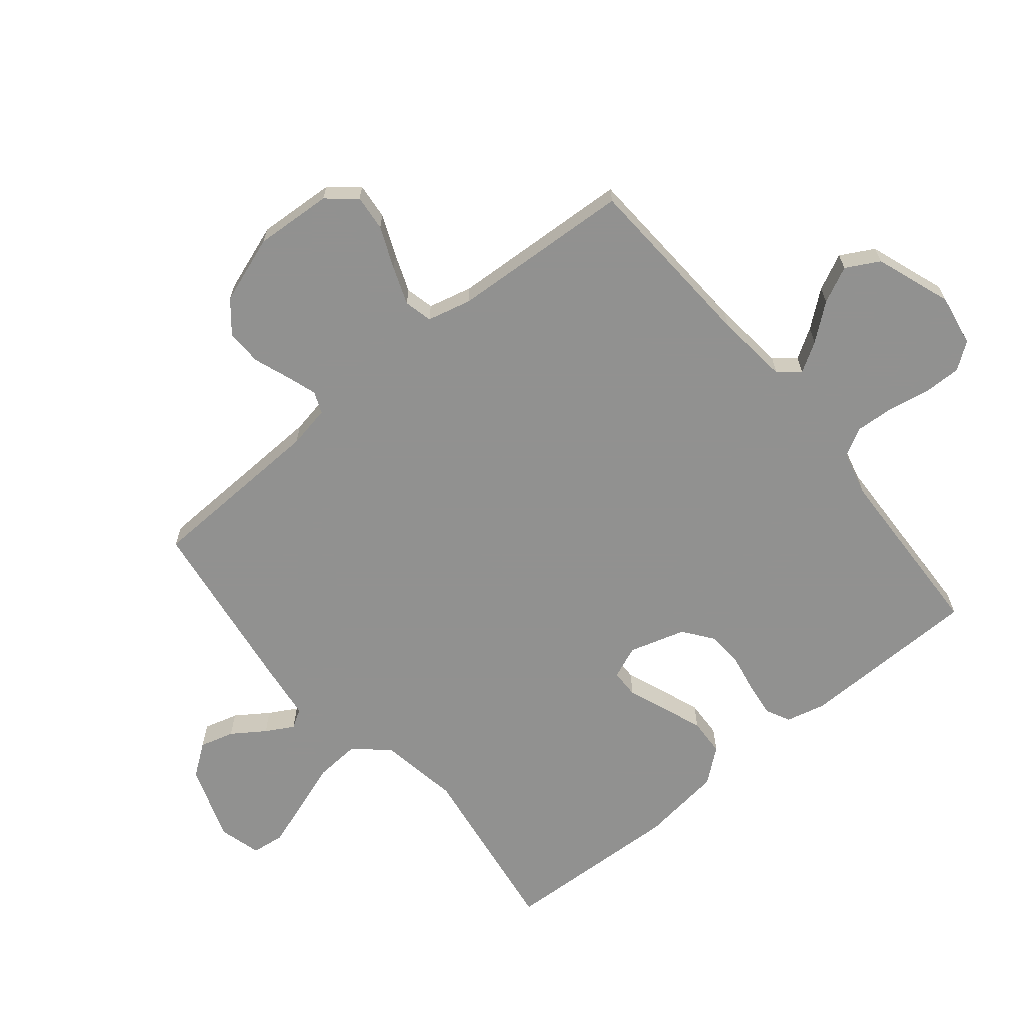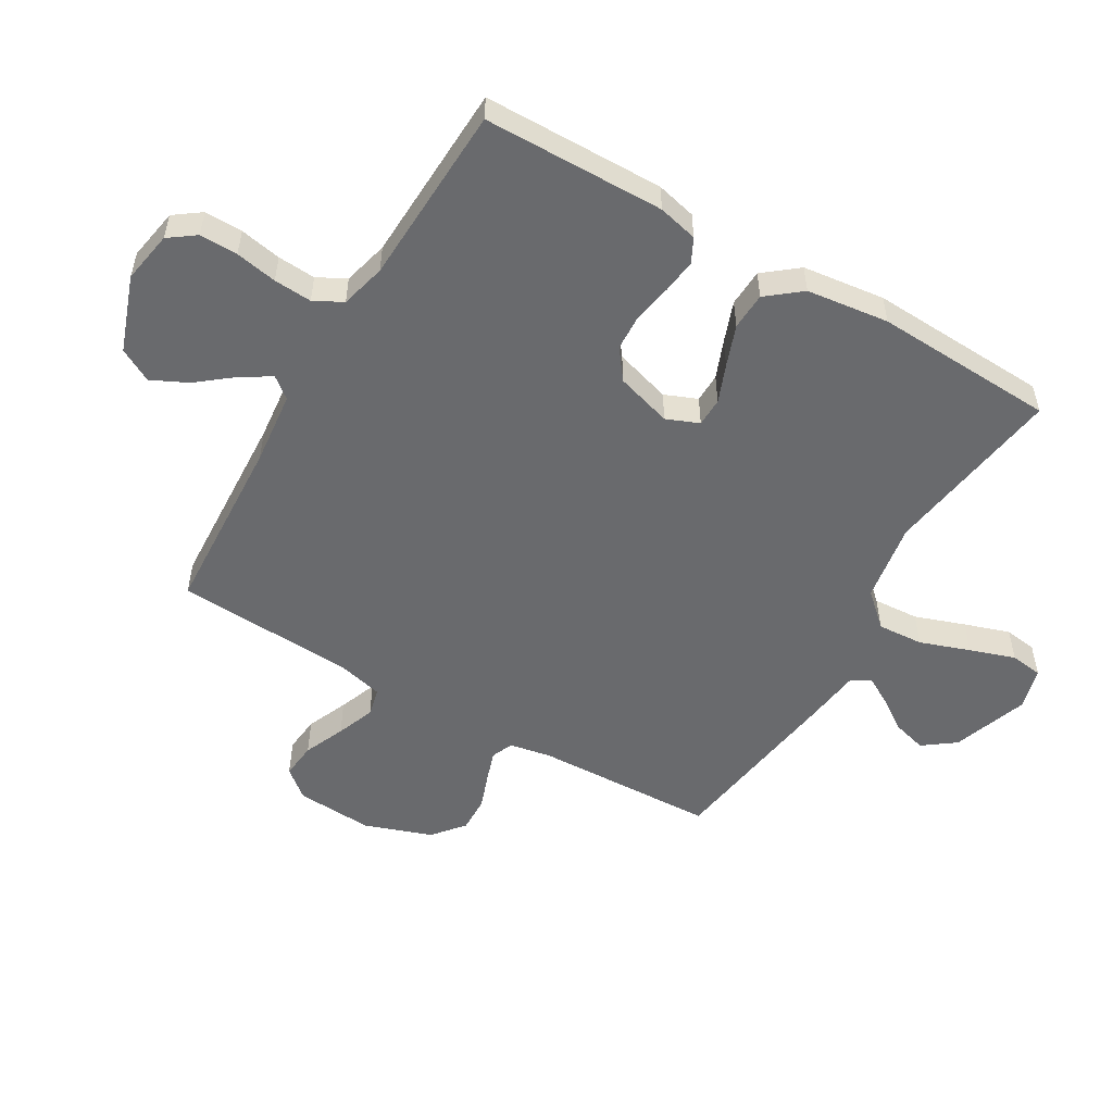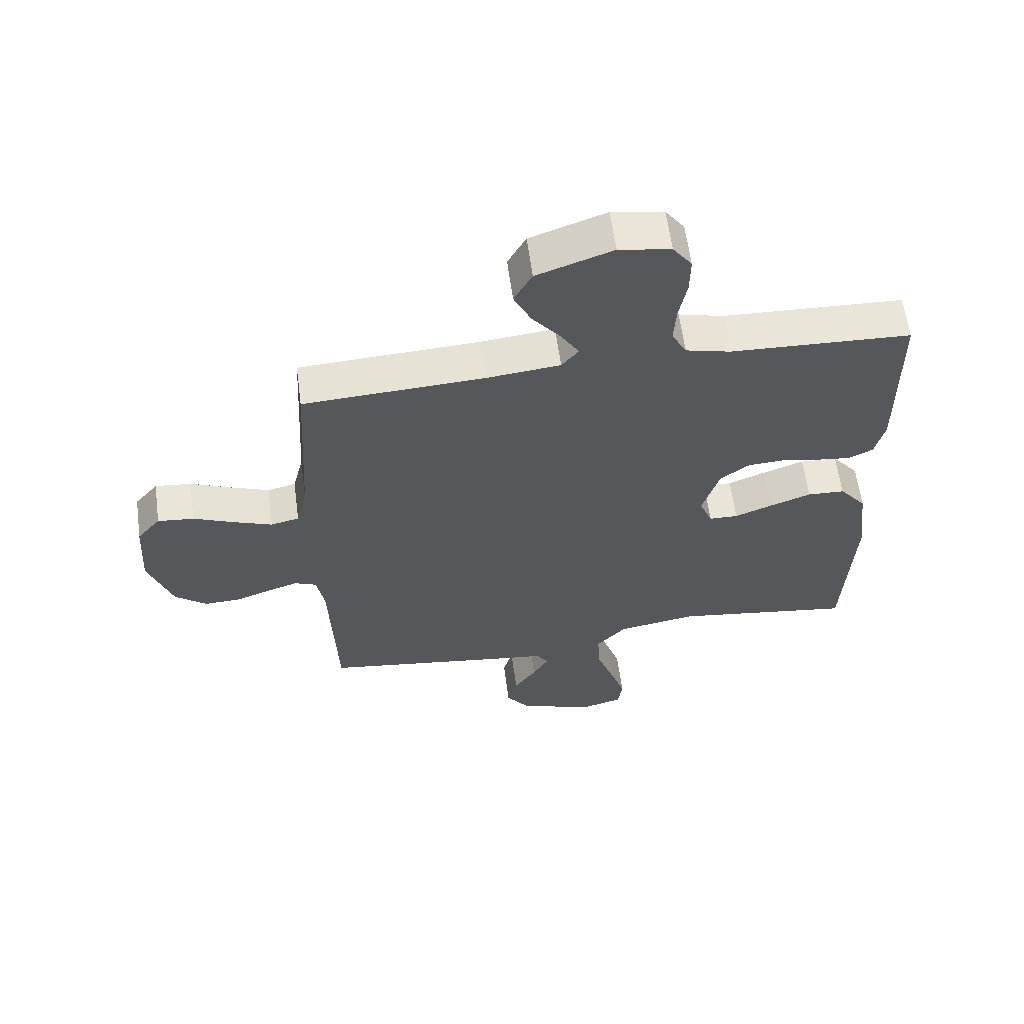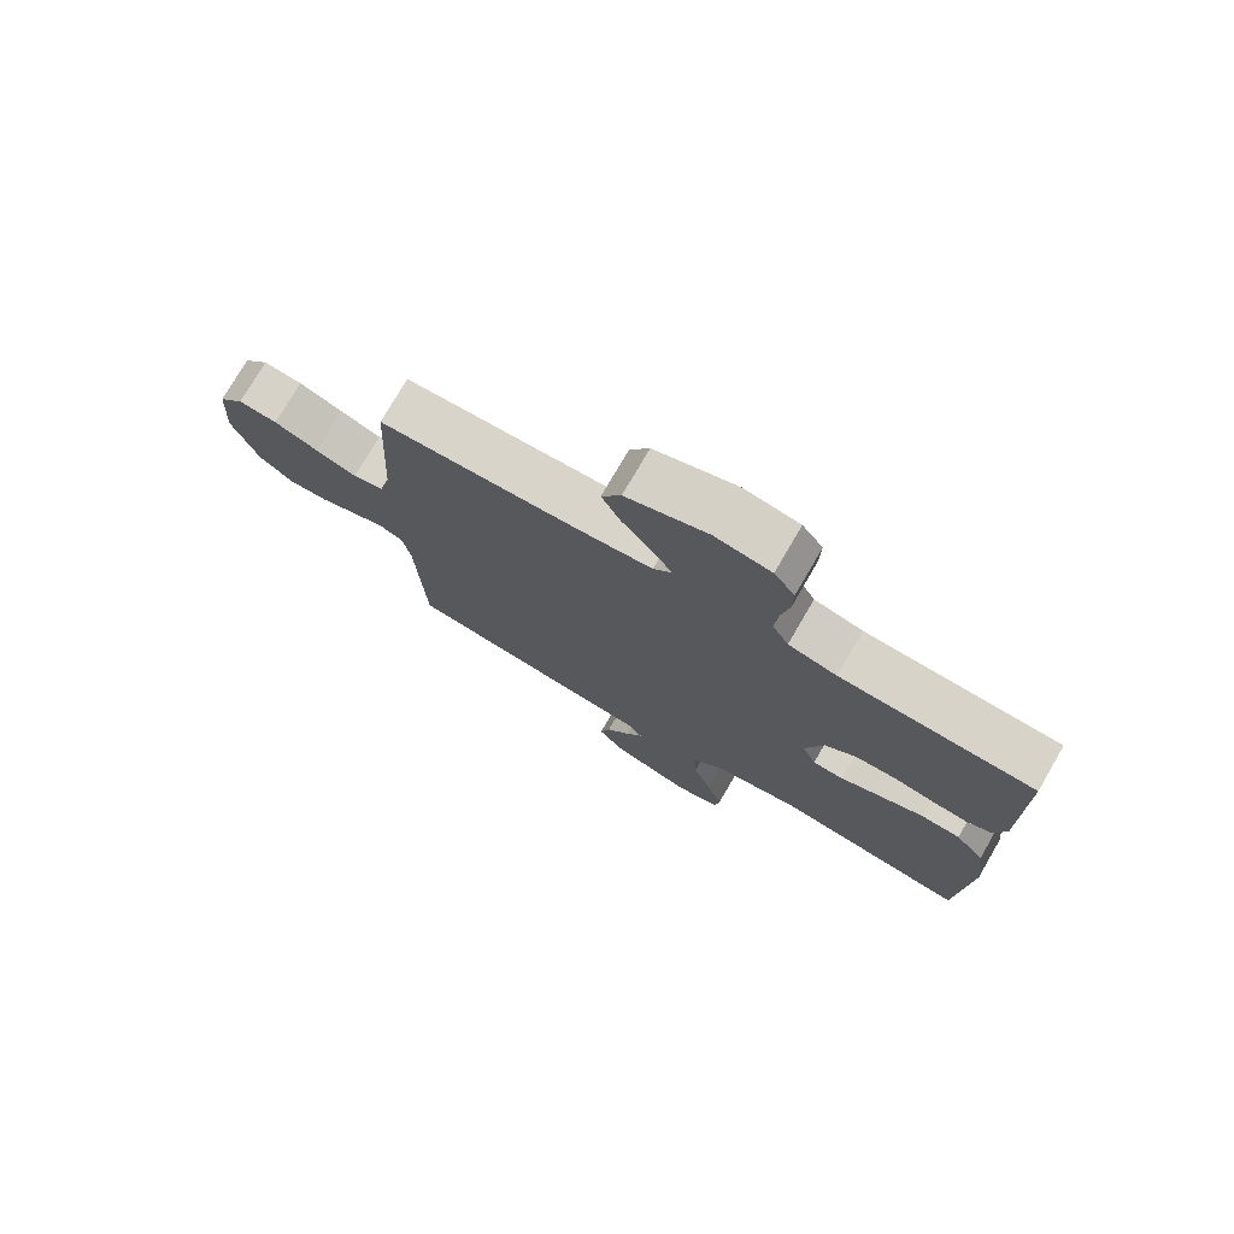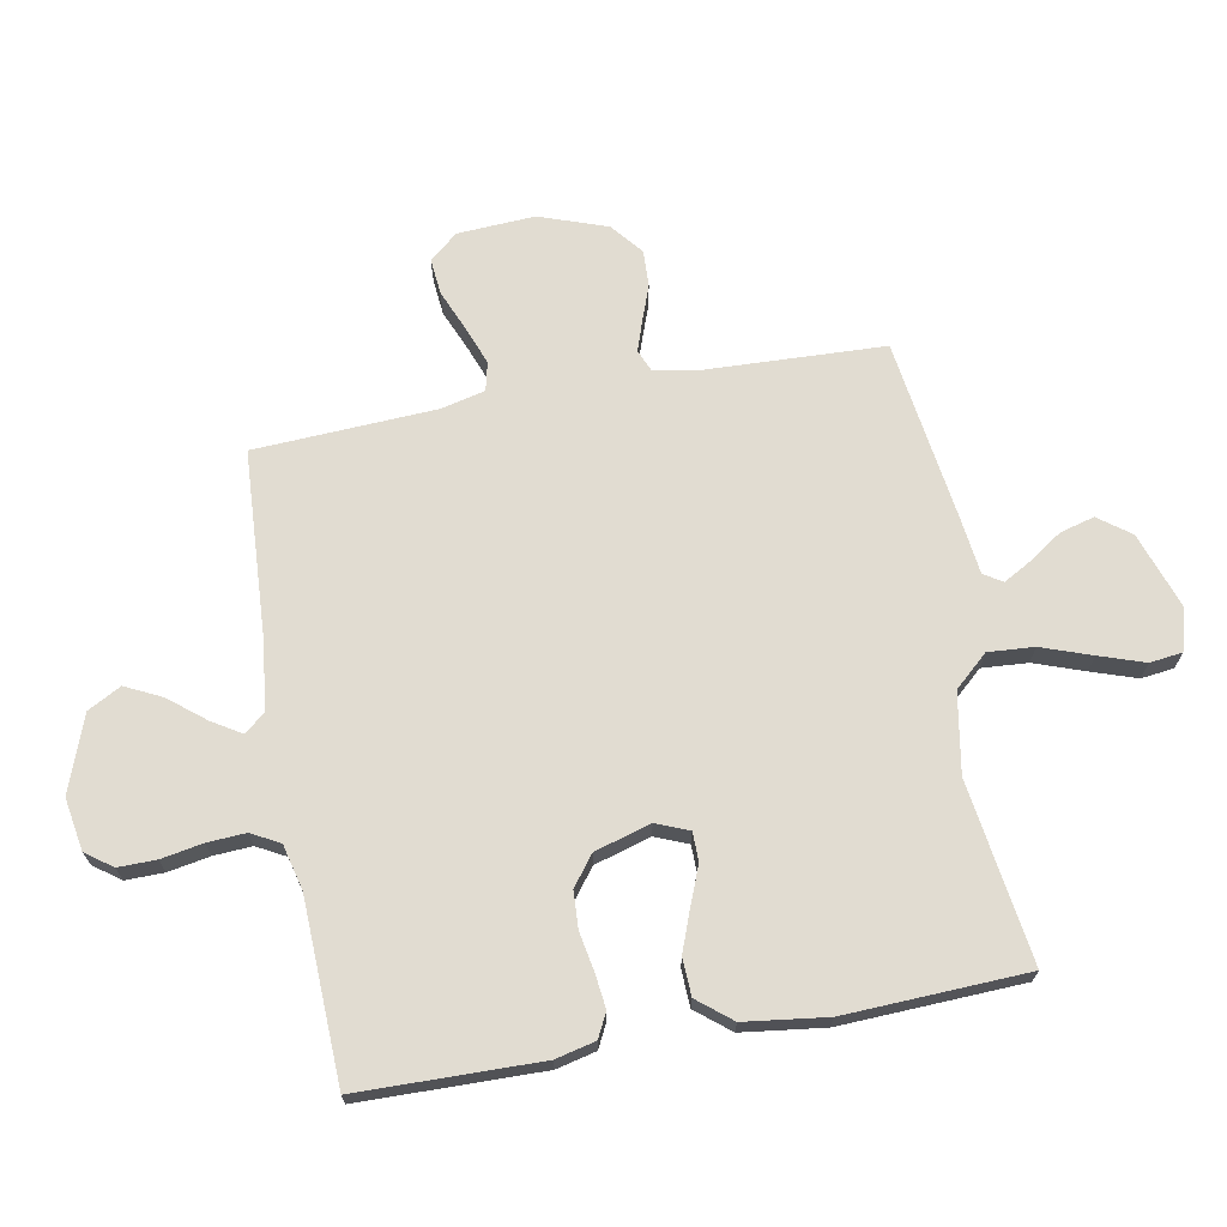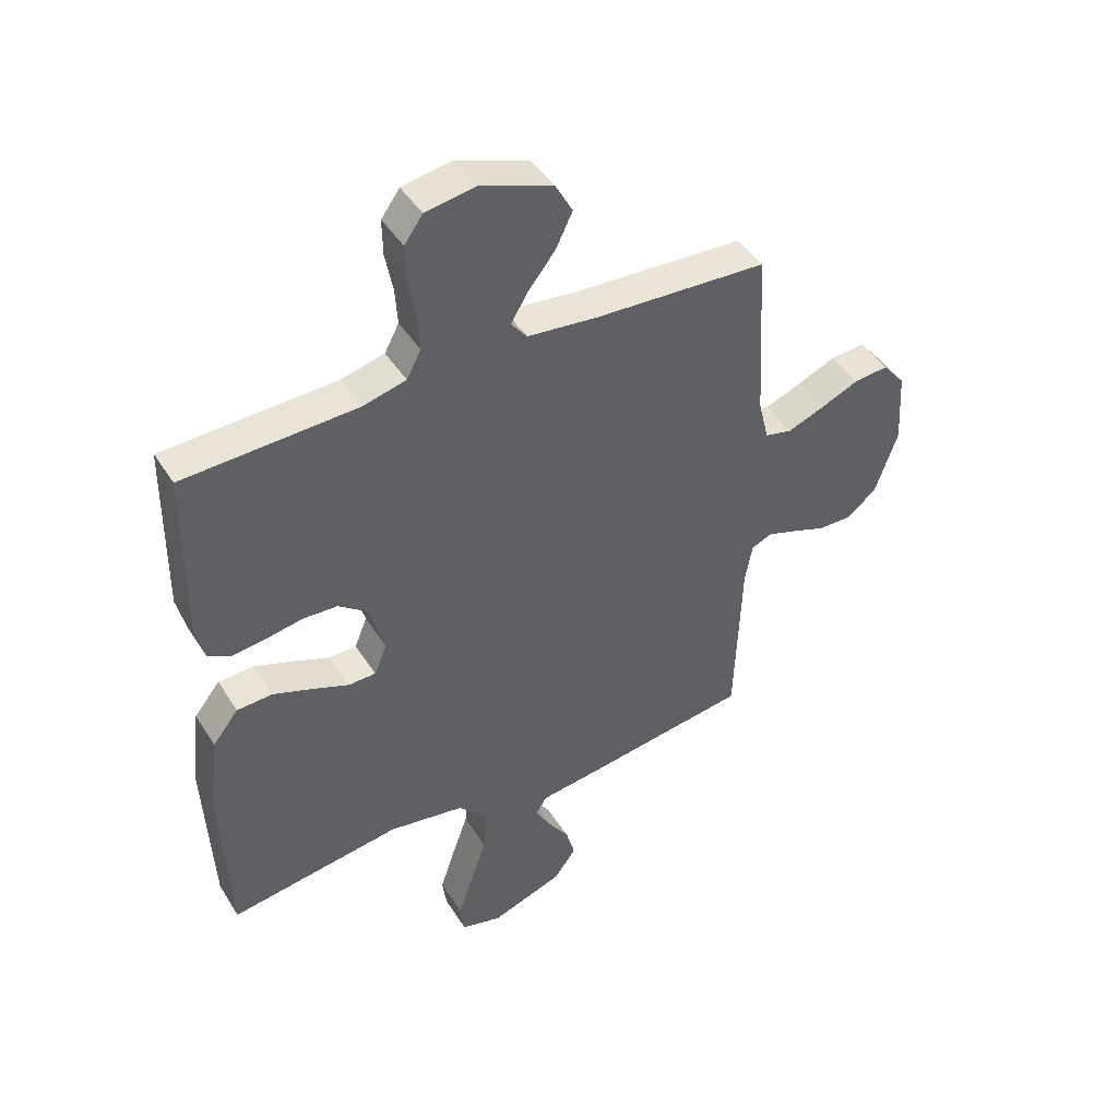
<metadata>
{"format":"obj","ext":"obj","renderer":"f3d","projection":"perspective","resolution":1024,"background":"white","views":[{"elev":-66.0,"azim":-50.5,"up":"+Y"},{"elev":-53.1,"azim":59.6,"up":"+Y"},{"elev":61.1,"azim":-7.6,"up":"+Z"},{"elev":76.0,"azim":30.2,"up":"+Z"},{"elev":69.2,"azim":79.8,"up":"+Y"},{"elev":44.5,"azim":149.8,"up":"+Z"}]}
</metadata>
<code>
v 0.5 0.07 0.5
v 0.504 0.07 0.2
v 0.488 0.07 0.134
v 0.448 0.07 0.114
v 0.391 0.07 0.121
v 0.327 0.07 0.133
v 0.266 0.07 0.13
v 0.217 0.07 0.093
v 0.189 0.07 0
v 0.211 0.07 -0.054
v 0.259 0.07 -0.055
v 0.322 0.07 -0.03
v 0.39 0.07 -0.005
v 0.452 0.07 -0.008
v 0.497 0.07 -0.064
v 0.514 0.07 -0.2
v 0.5 0.07 -0.5
v 0.2 0.07 -0.456
v 0.068 0.07 -0.478
v 0.018 0.07 -0.533
v 0.023 0.07 -0.609
v 0.052 0.07 -0.692
v 0.077 0.07 -0.767
v 0.07 0.07 -0.821
v 0 0.07 -0.84
v -0.126 0.07 -0.796
v -0.165 0.07 -0.743
v -0.149 0.07 -0.686
v -0.112 0.07 -0.632
v -0.086 0.07 -0.586
v -0.105 0.07 -0.555
v -0.2 0.07 -0.543
v -0.5 0.07 -0.5
v -0.511 0.07 -0.2
v -0.524 0.07 -0.13
v -0.56 0.07 -0.115
v -0.611 0.07 -0.132
v -0.669 0.07 -0.153
v -0.729 0.07 -0.155
v -0.781 0.07 -0.112
v -0.82 0.07 0
v -0.812 0.07 0.128
v -0.773 0.07 0.175
v -0.713 0.07 0.169
v -0.645 0.07 0.14
v -0.582 0.07 0.116
v -0.535 0.07 0.127
v -0.517 0.07 0.2
v -0.5 0.07 0.5
v -0.2 0.07 0.516
v -0.078 0.07 0.529
v -0.05 0.07 0.564
v -0.08 0.07 0.613
v -0.127 0.07 0.672
v -0.156 0.07 0.732
v -0.126 0.07 0.787
v 0 0.07 0.832
v 0.086 0.07 0.817
v 0.118 0.07 0.773
v 0.117 0.07 0.71
v 0.104 0.07 0.641
v 0.1 0.07 0.578
v 0.125 0.07 0.531
v 0.2 0.07 0.512
v 0.5 0 0.5
v 0.504 0 0.2
v 0.488 0 0.134
v 0.448 0 0.114
v 0.391 0 0.121
v 0.327 0 0.133
v 0.266 0 0.13
v 0.217 0 0.093
v 0.189 0 0
v 0.211 0 -0.054
v 0.259 0 -0.055
v 0.322 0 -0.03
v 0.39 0 -0.005
v 0.452 0 -0.008
v 0.497 0 -0.064
v 0.514 0 -0.2
v 0.5 0 -0.5
v 0.2 0 -0.456
v 0.068 0 -0.478
v 0.018 0 -0.533
v 0.023 0 -0.609
v 0.052 0 -0.692
v 0.077 0 -0.767
v 0.07 0 -0.821
v 0 0 -0.84
v -0.126 0 -0.796
v -0.165 0 -0.743
v -0.149 0 -0.686
v -0.112 0 -0.632
v -0.086 0 -0.586
v -0.105 0 -0.555
v -0.2 0 -0.543
v -0.5 0 -0.5
v -0.511 0 -0.2
v -0.524 0 -0.13
v -0.56 0 -0.115
v -0.611 0 -0.132
v -0.669 0 -0.153
v -0.729 0 -0.155
v -0.781 0 -0.112
v -0.82 0 0
v -0.812 0 0.128
v -0.773 0 0.175
v -0.713 0 0.169
v -0.645 0 0.14
v -0.582 0 0.116
v -0.535 0 0.127
v -0.517 0 0.2
v -0.5 0 0.5
v -0.2 0 0.516
v -0.078 0 0.529
v -0.05 0 0.564
v -0.08 0 0.613
v -0.127 0 0.672
v -0.156 0 0.732
v -0.126 0 0.787
v 0 0 0.832
v 0.086 0 0.817
v 0.118 0 0.773
v 0.117 0 0.71
v 0.104 0 0.641
v 0.1 0 0.578
v 0.125 0 0.531
v 0.2 0 0.512
f 58 59 60 61
f 58 61 62
f 57 58 62
f 56 57 62
f 53 54 55 56
f 52 53 56 62
f 51 52 62 63
f 48 49 50
f 47 48 50 51
f 42 43 44 45
f 42 45 46
f 41 42 46
f 40 41 46 47
f 37 38 39 40
f 36 37 40 47
f 31 32 33 34
f 31 34 35
f 26 27 28 29
f 26 29 30
f 25 26 30
f 24 25 30
f 21 22 23 24
f 21 24 30 31
f 15 16 17 18
f 15 18 19
f 14 15 19
f 11 12 13 14
f 11 14 19 20
f 3 4 5 6
f 1 2 3 6
f 64 1 6 7
f 63 64 7 8
f 51 63 8 9
f 35 36 47 51
f 35 51 9 10
f 20 21 31 35
f 10 11 20 35
f 125 124 123 122
f 126 125 122
f 126 122 121
f 126 121 120
f 120 119 118 117
f 126 120 117 116
f 127 126 116 115
f 114 113 112
f 115 114 112 111
f 109 108 107 106
f 110 109 106
f 110 106 105
f 111 110 105 104
f 104 103 102 101
f 111 104 101 100
f 98 97 96 95
f 99 98 95
f 93 92 91 90
f 94 93 90
f 94 90 89
f 94 89 88
f 88 87 86 85
f 95 94 88 85
f 82 81 80 79
f 83 82 79
f 83 79 78
f 78 77 76 75
f 84 83 78 75
f 70 69 68 67
f 70 67 66 65
f 71 70 65 128
f 72 71 128 127
f 73 72 127 115
f 115 111 100 99
f 74 73 115 99
f 99 95 85 84
f 99 84 75 74
f 1 65 66 2
f 2 66 67 3
f 3 67 68 4
f 4 68 69 5
f 5 69 70 6
f 6 70 71 7
f 7 71 72 8
f 8 72 73 9
f 9 73 74 10
f 10 74 75 11
f 11 75 76 12
f 12 76 77 13
f 13 77 78 14
f 14 78 79 15
f 15 79 80 16
f 16 80 81 17
f 17 81 82 18
f 18 82 83 19
f 19 83 84 20
f 20 84 85 21
f 21 85 86 22
f 22 86 87 23
f 23 87 88 24
f 24 88 89 25
f 25 89 90 26
f 26 90 91 27
f 27 91 92 28
f 28 92 93 29
f 29 93 94 30
f 30 94 95 31
f 31 95 96 32
f 32 96 97 33
f 33 97 98 34
f 34 98 99 35
f 35 99 100 36
f 36 100 101 37
f 37 101 102 38
f 38 102 103 39
f 39 103 104 40
f 40 104 105 41
f 41 105 106 42
f 42 106 107 43
f 43 107 108 44
f 44 108 109 45
f 45 109 110 46
f 46 110 111 47
f 47 111 112 48
f 48 112 113 49
f 49 113 114 50
f 50 114 115 51
f 51 115 116 52
f 52 116 117 53
f 53 117 118 54
f 54 118 119 55
f 55 119 120 56
f 56 120 121 57
f 57 121 122 58
f 58 122 123 59
f 59 123 124 60
f 60 124 125 61
f 61 125 126 62
f 62 126 127 63
f 63 127 128 64
f 64 128 65 1

</code>
